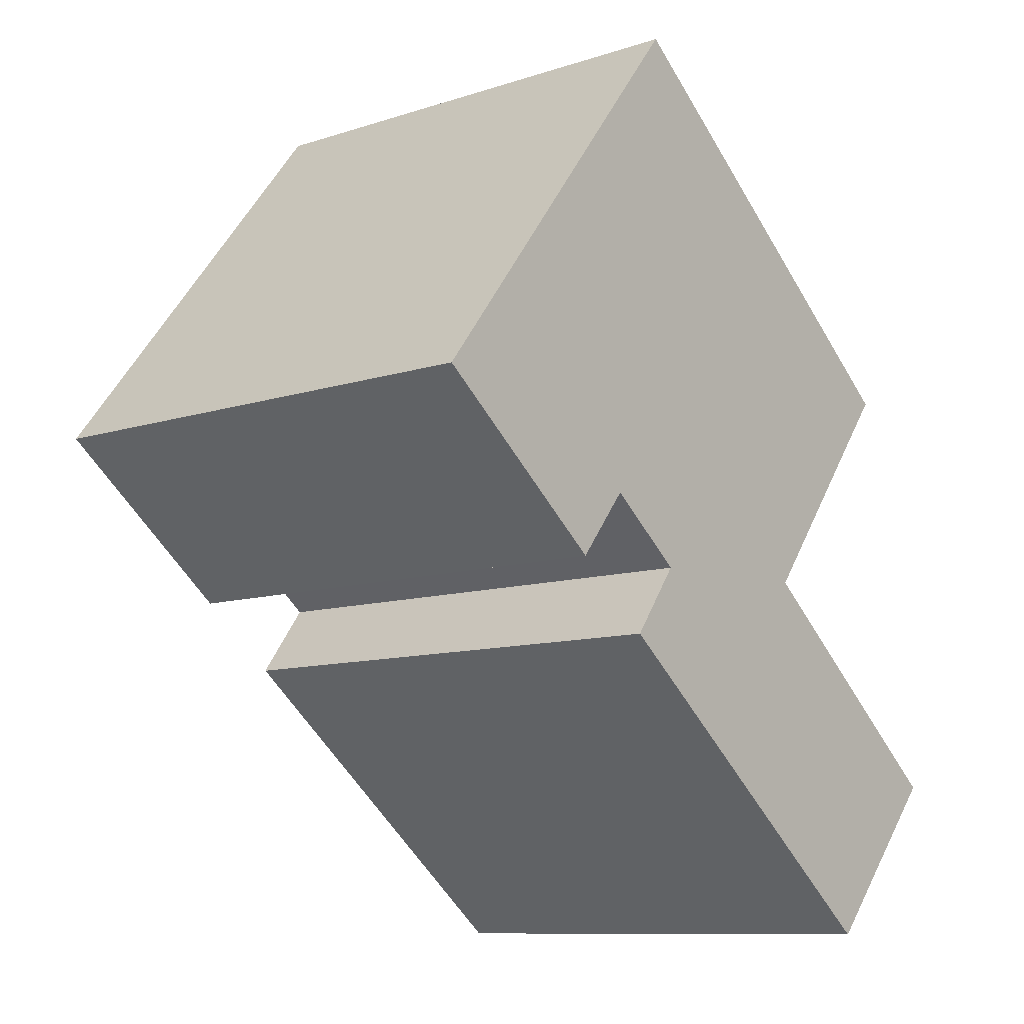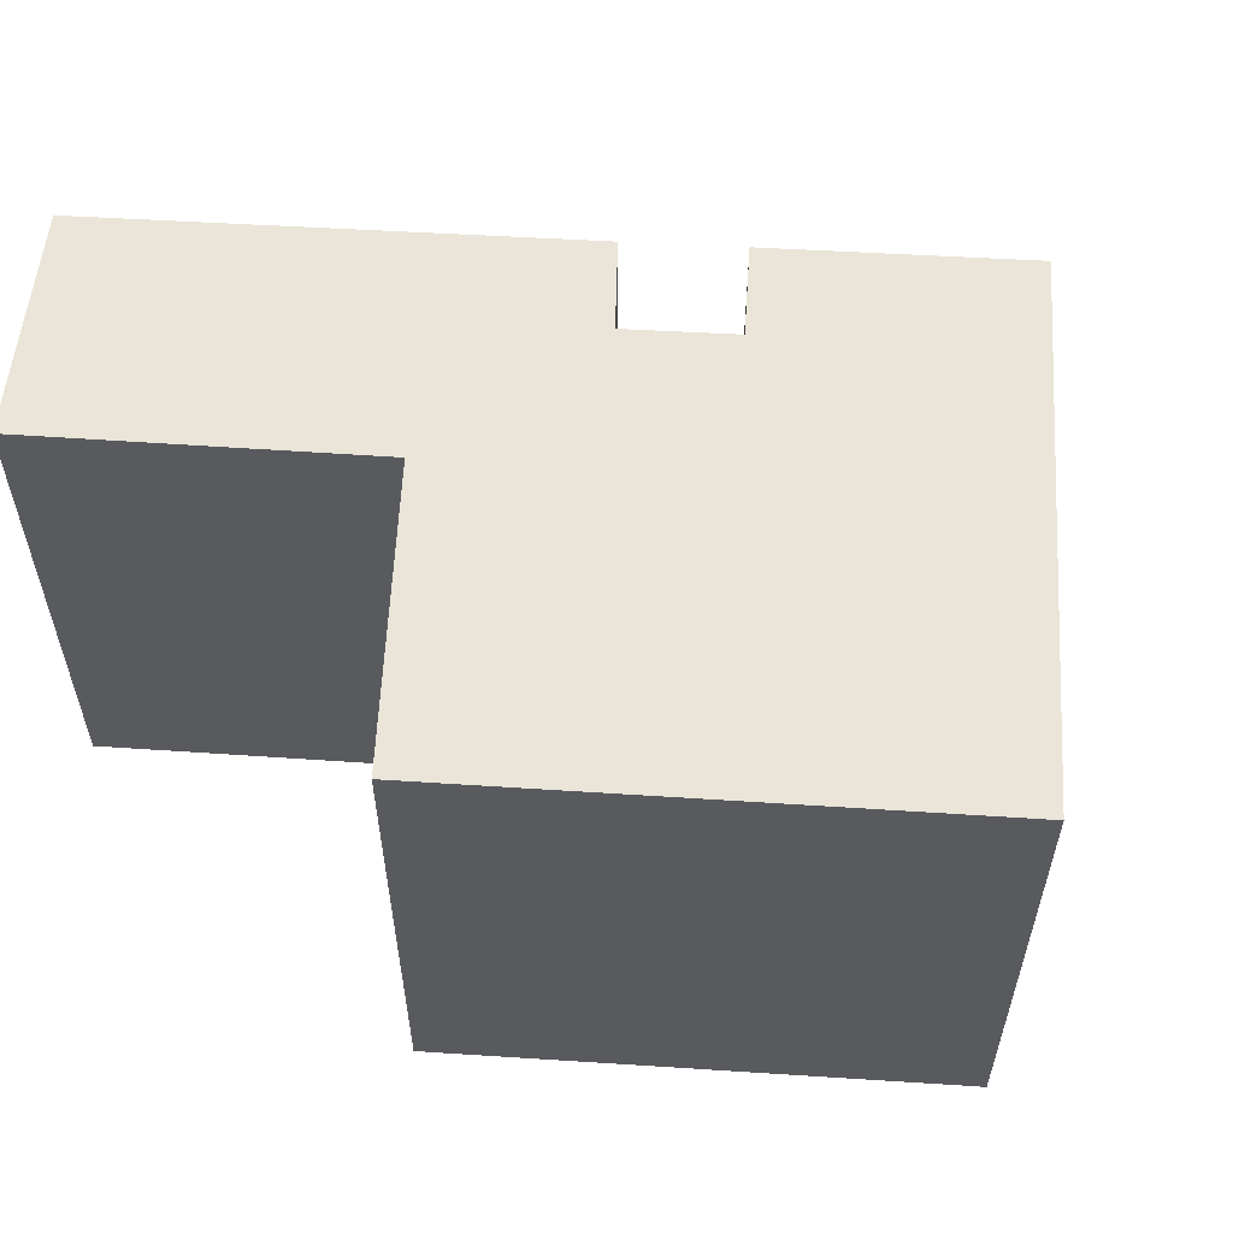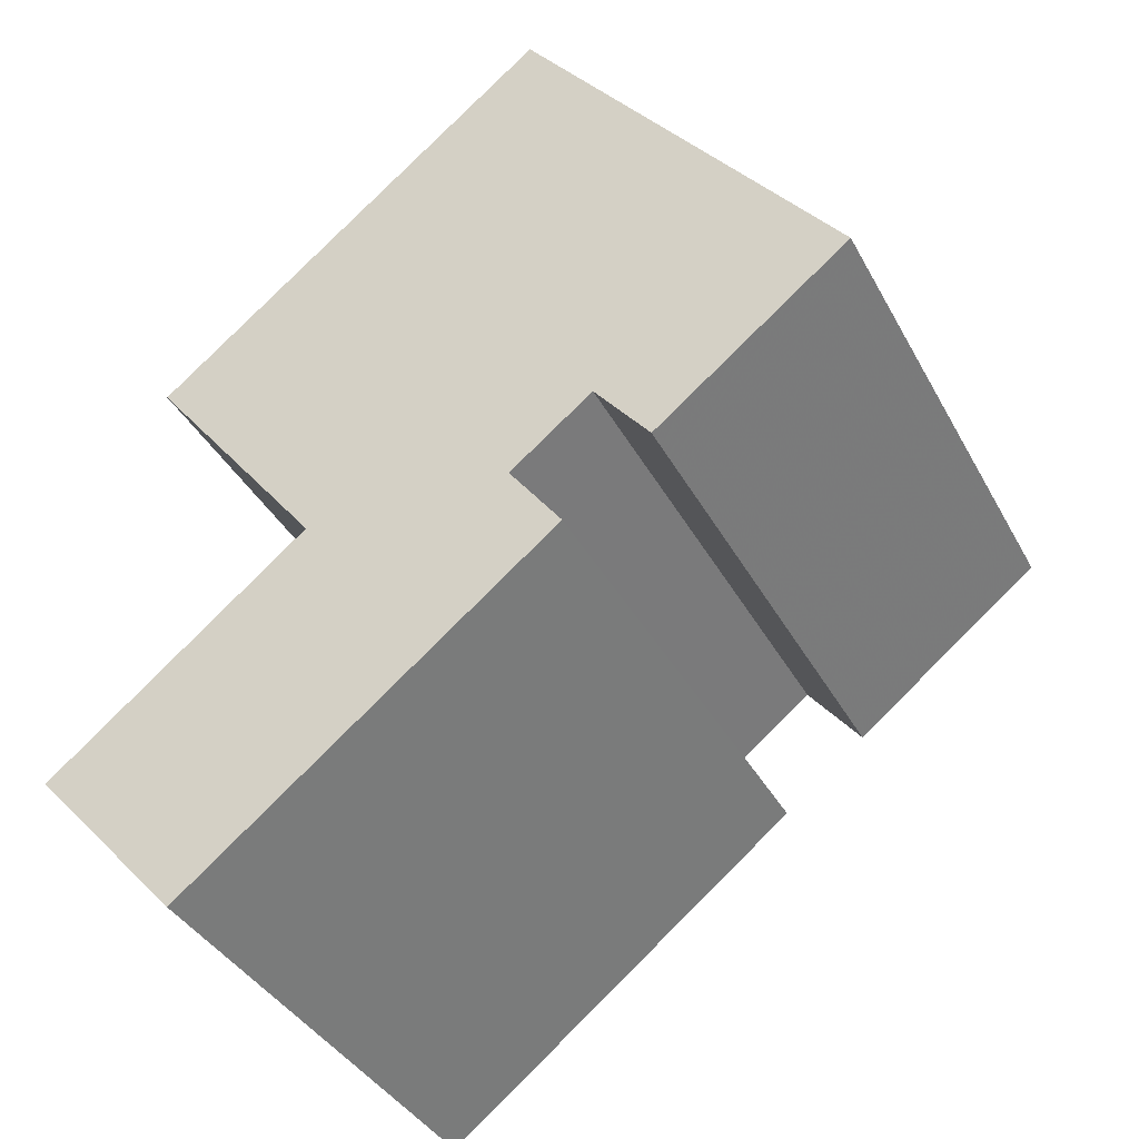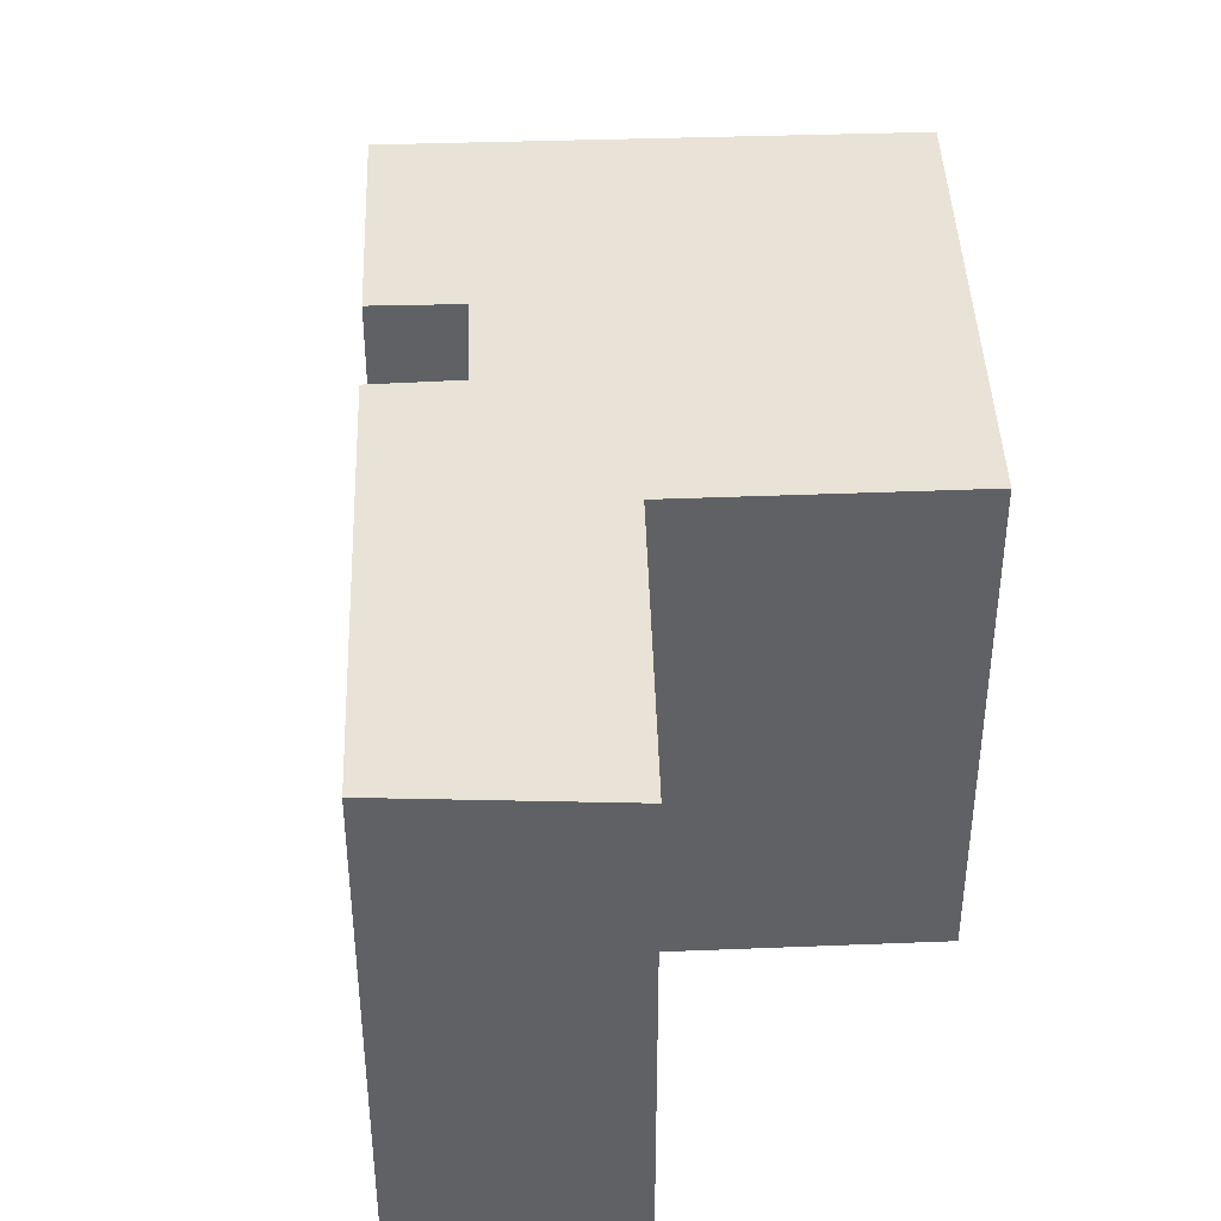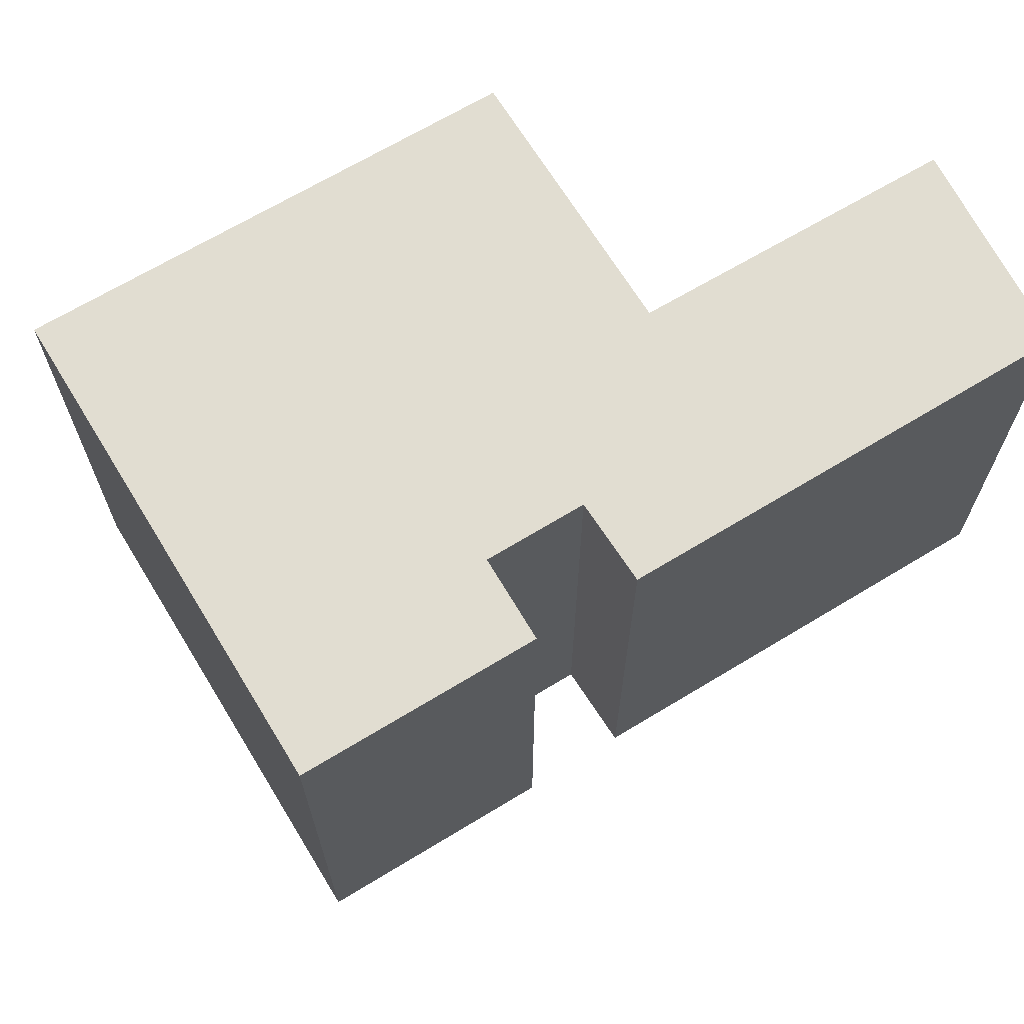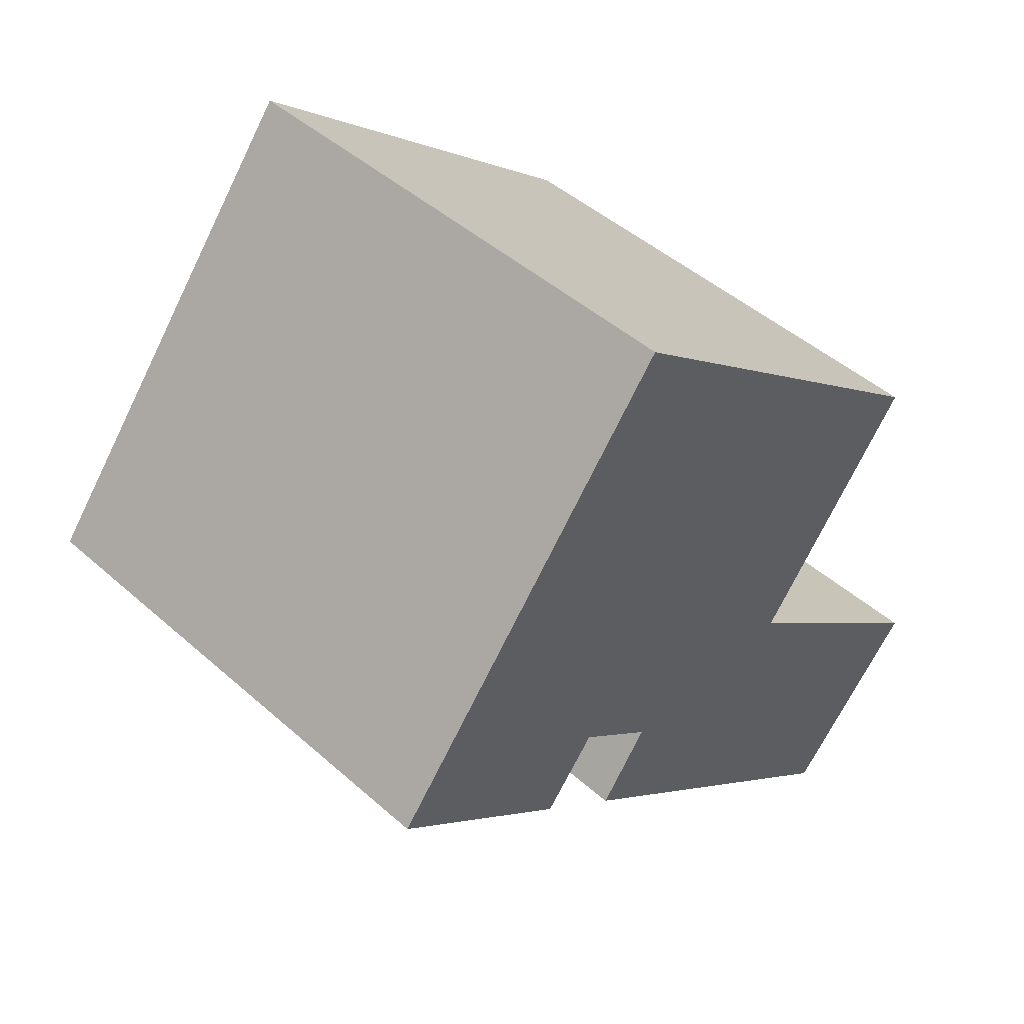
<metadata>
{"format":"obj","ext":"obj","renderer":"f3d","projection":"perspective","resolution":1024,"background":"white","views":[{"elev":-10.1,"azim":129.9,"up":"+Z"},{"elev":59.3,"azim":-34.9,"up":"+Y"},{"elev":-37.6,"azim":25.5,"up":"+Z"},{"elev":41.7,"azim":-130.5,"up":"+Y"},{"elev":68.7,"azim":110.5,"up":"+Y"},{"elev":46.2,"azim":135.3,"up":"+Z"}]}
</metadata>
<code>
g default
v 3.094 0 -4.381
v 1.712 0 -2.502
v 3.884 0 -0.8006
v 5.347 0 -2.624
v 10.46 0 1.401
v 6.312 0 6.683
v 2.114 0 12.03
v -8.339 0 3.648
v -3.745 0 -2.29
v -10.47 0 -7.717
v -6.59 0 -12.02
v 3.094 13.76 -4.381
v 1.712 13.76 -2.502
v 3.884 13.76 -0.8006
v 5.347 13.76 -2.624
v 10.46 13.76 1.401
v 6.312 13.76 6.683
v 2.114 13.76 12.03
v -8.339 13.76 3.648
v -3.745 13.76 -2.29
v -10.47 13.76 -7.717
v -6.59 13.76 -12.02
f 8 6 7
f 6 8 5
f 5 8 3
f 9 3 8
f 3 9 2
f 2 9 1
f 10 1 9
f 1 10 11
f 5 3 4
f 18 17 19
f 16 19 17
f 14 19 16
f 19 14 20
f 13 20 14
f 12 20 13
f 20 12 21
f 22 21 12
f 15 14 16
f 7 6 17
f 17 18 7
f 8 7 18
f 18 19 8
f 6 5 16
f 16 17 6
f 9 8 19
f 19 20 9
f 3 2 13
f 13 14 3
f 2 1 12
f 12 13 2
f 10 9 20
f 20 21 10
f 11 10 21
f 21 22 11
f 1 11 22
f 22 12 1
f 4 3 14
f 14 15 4
f 5 4 15
f 15 16 5

</code>
